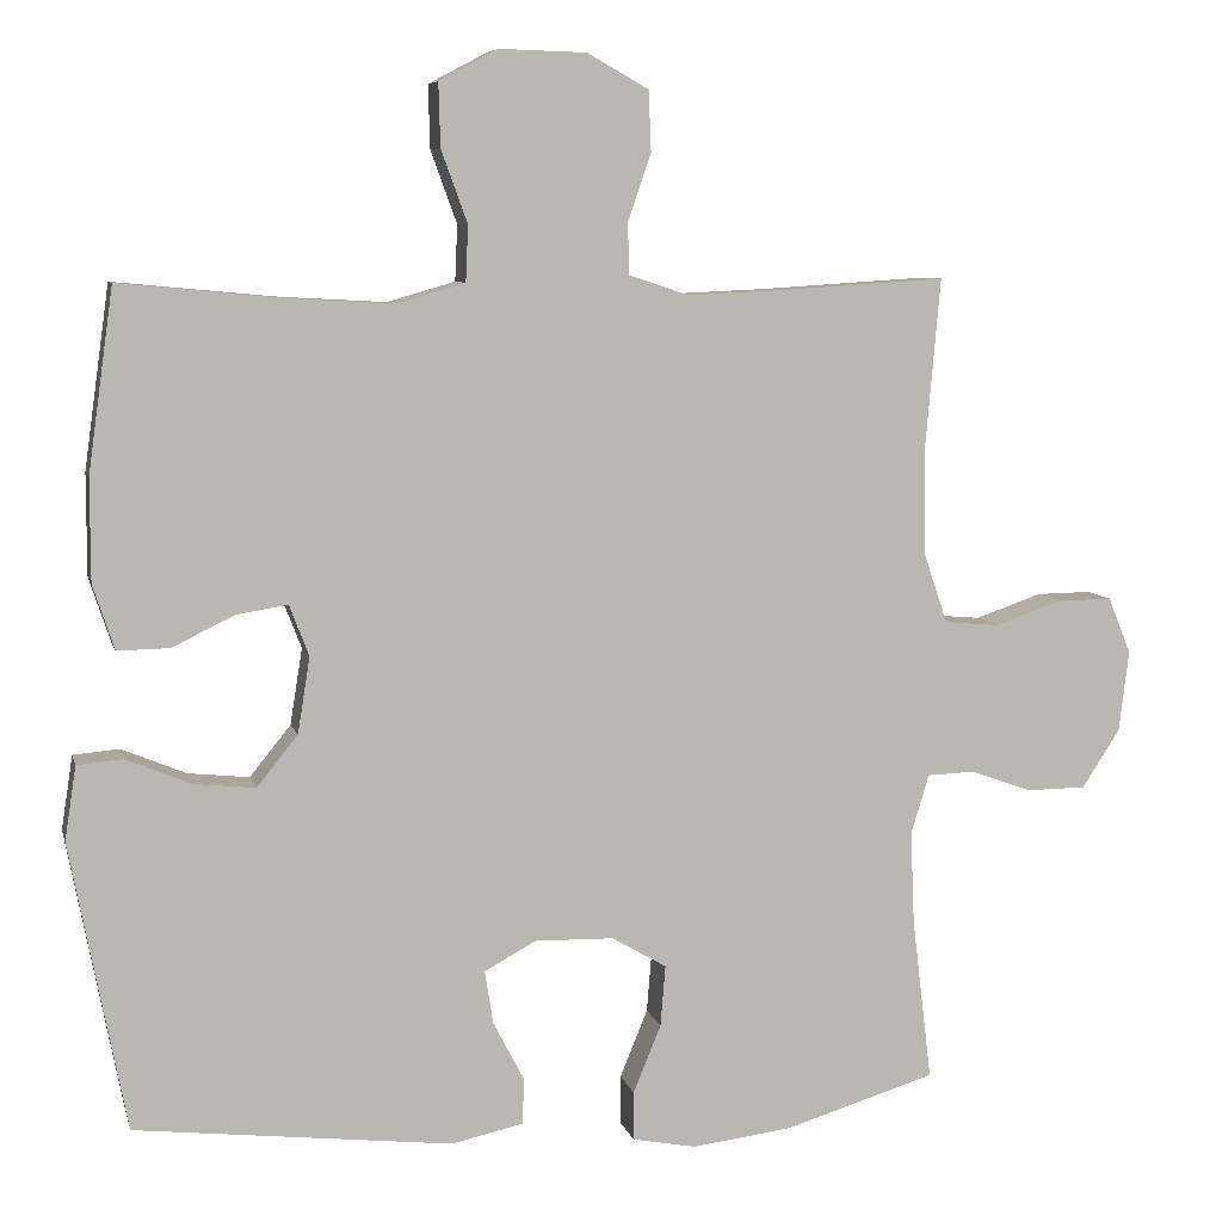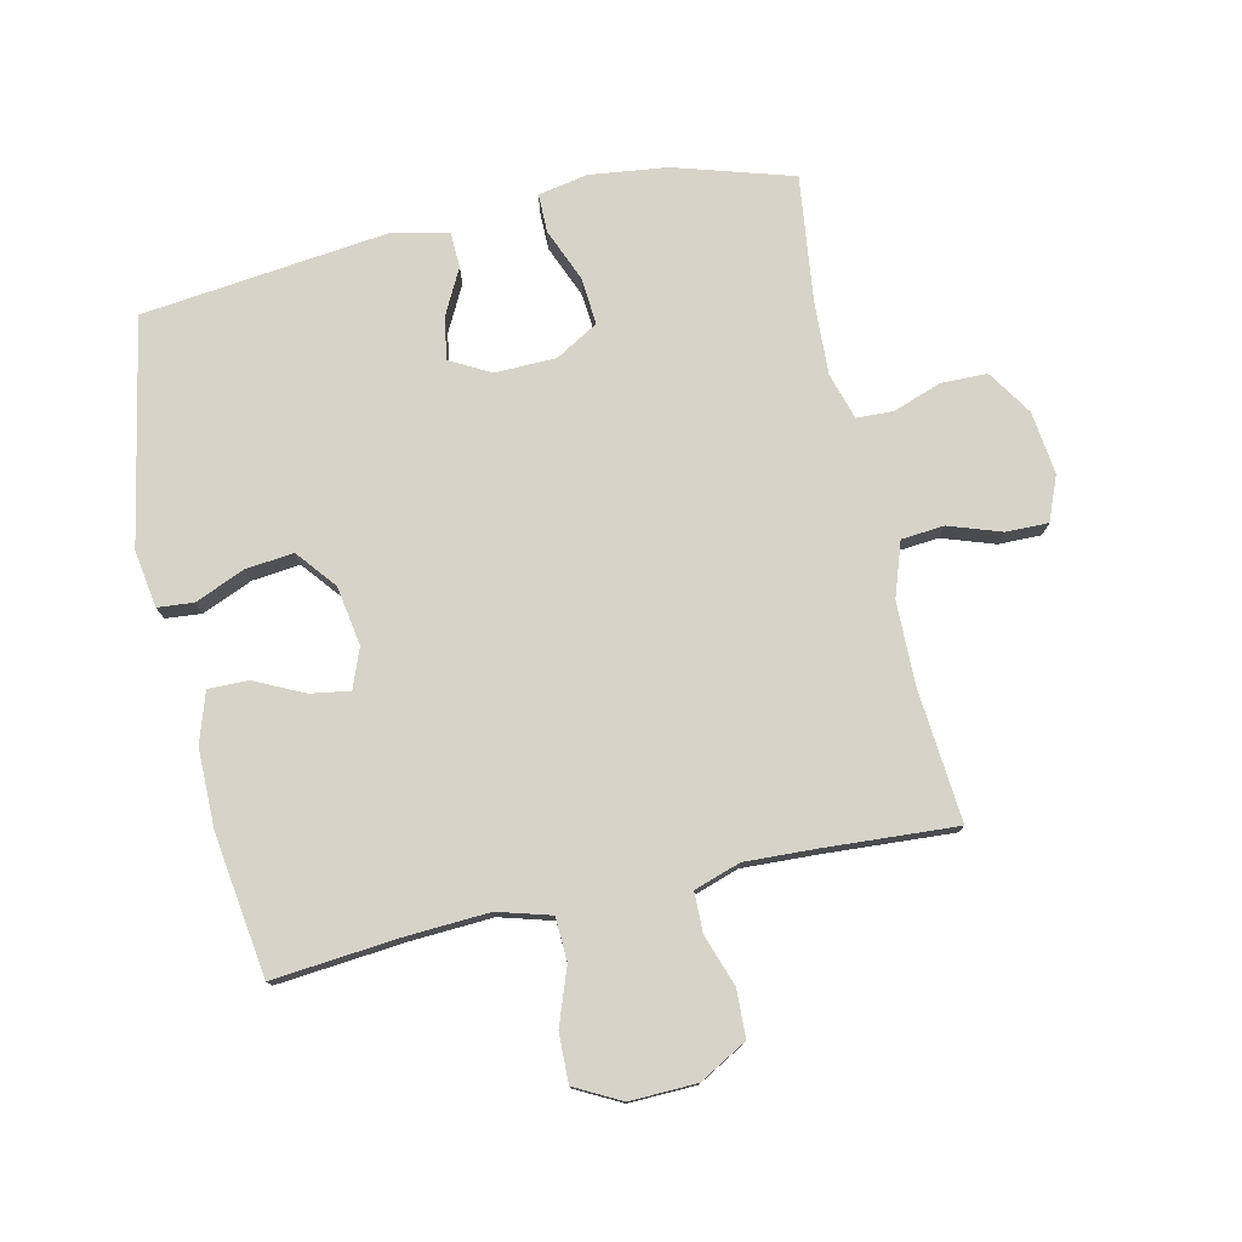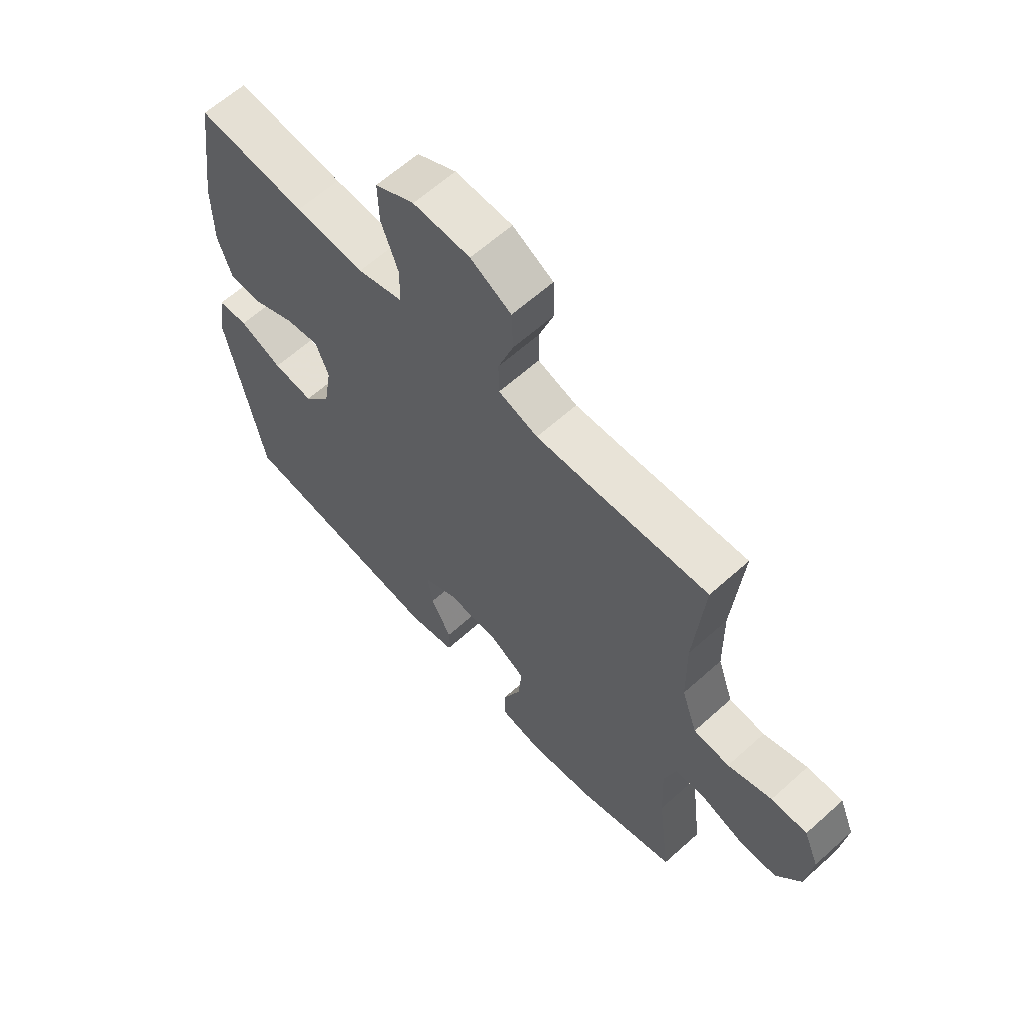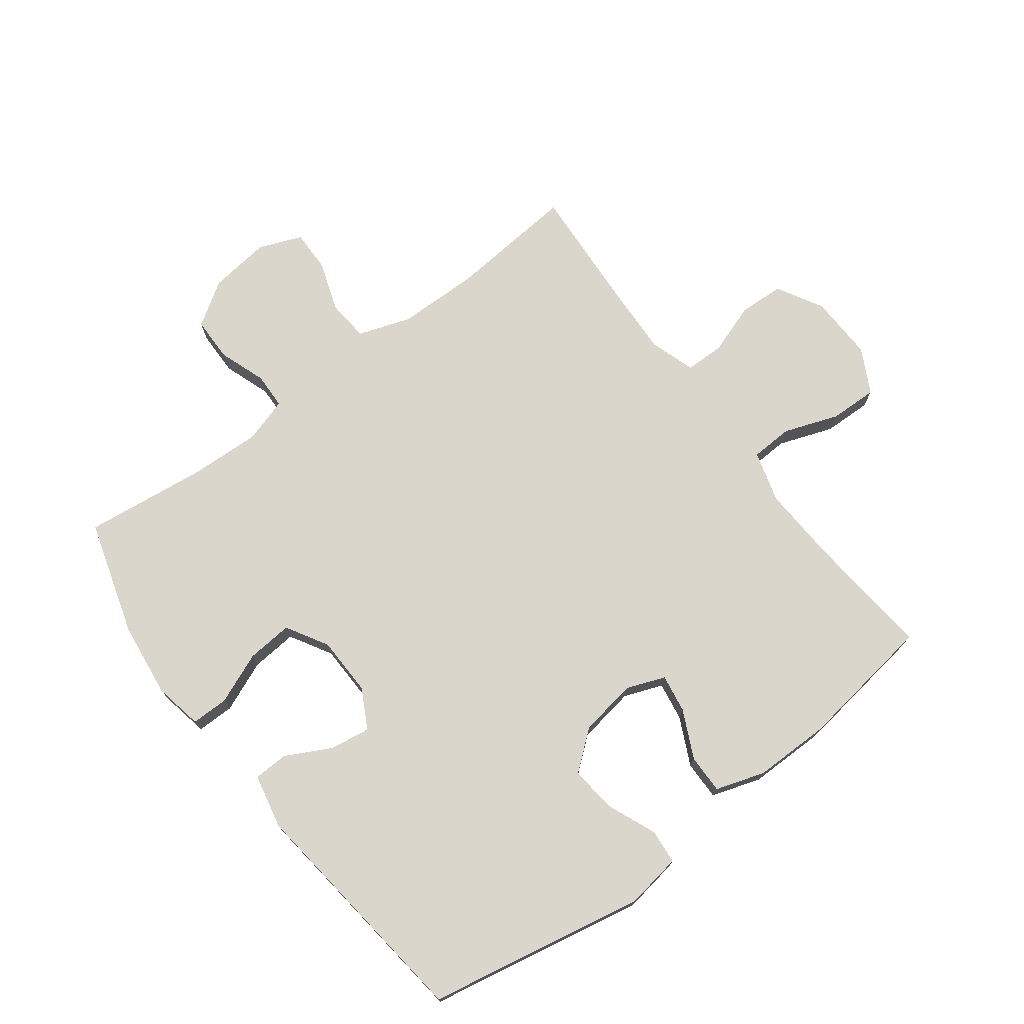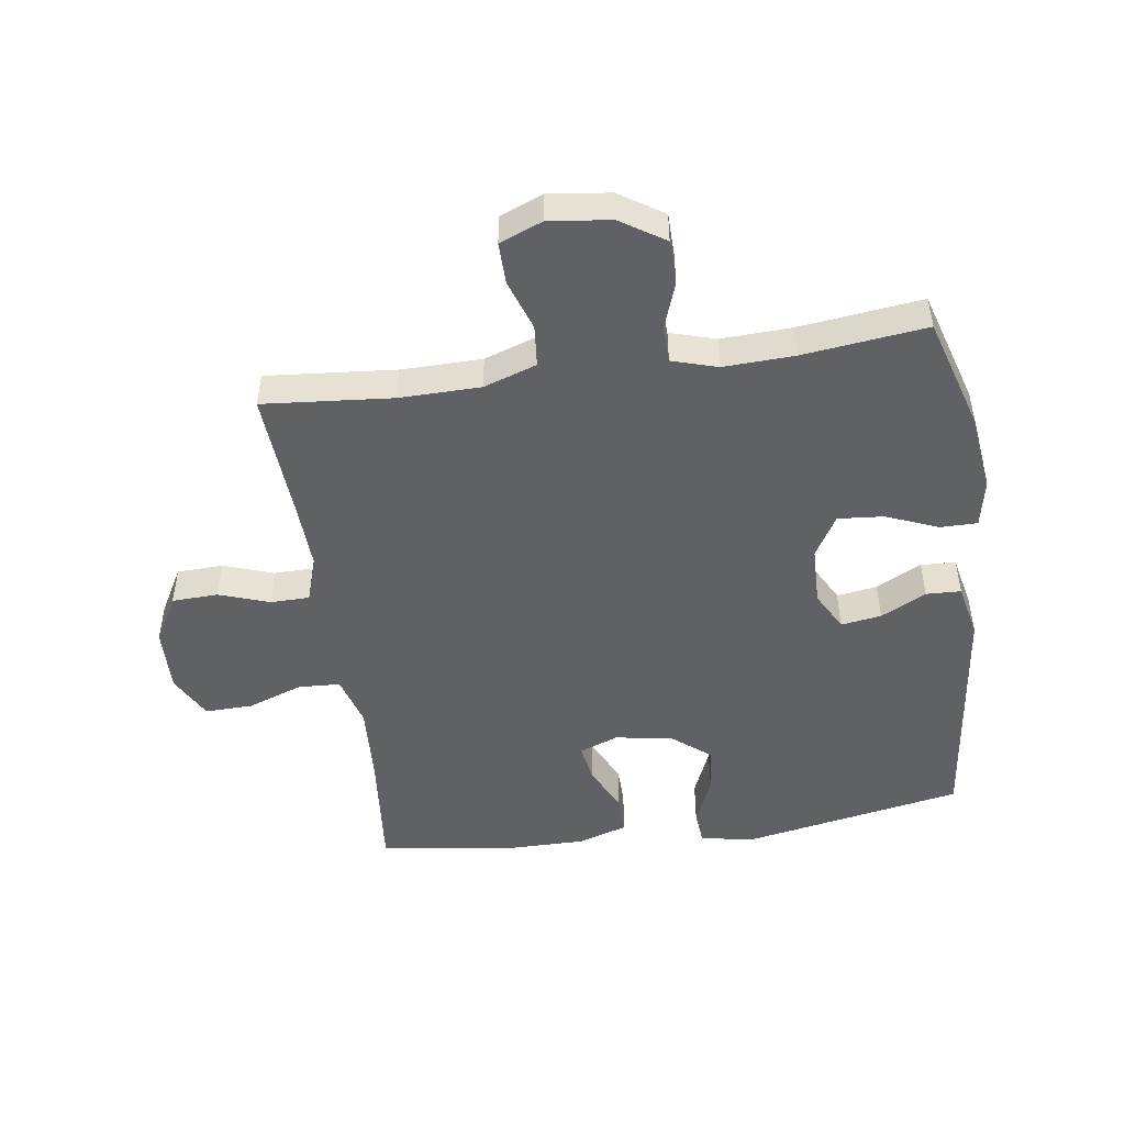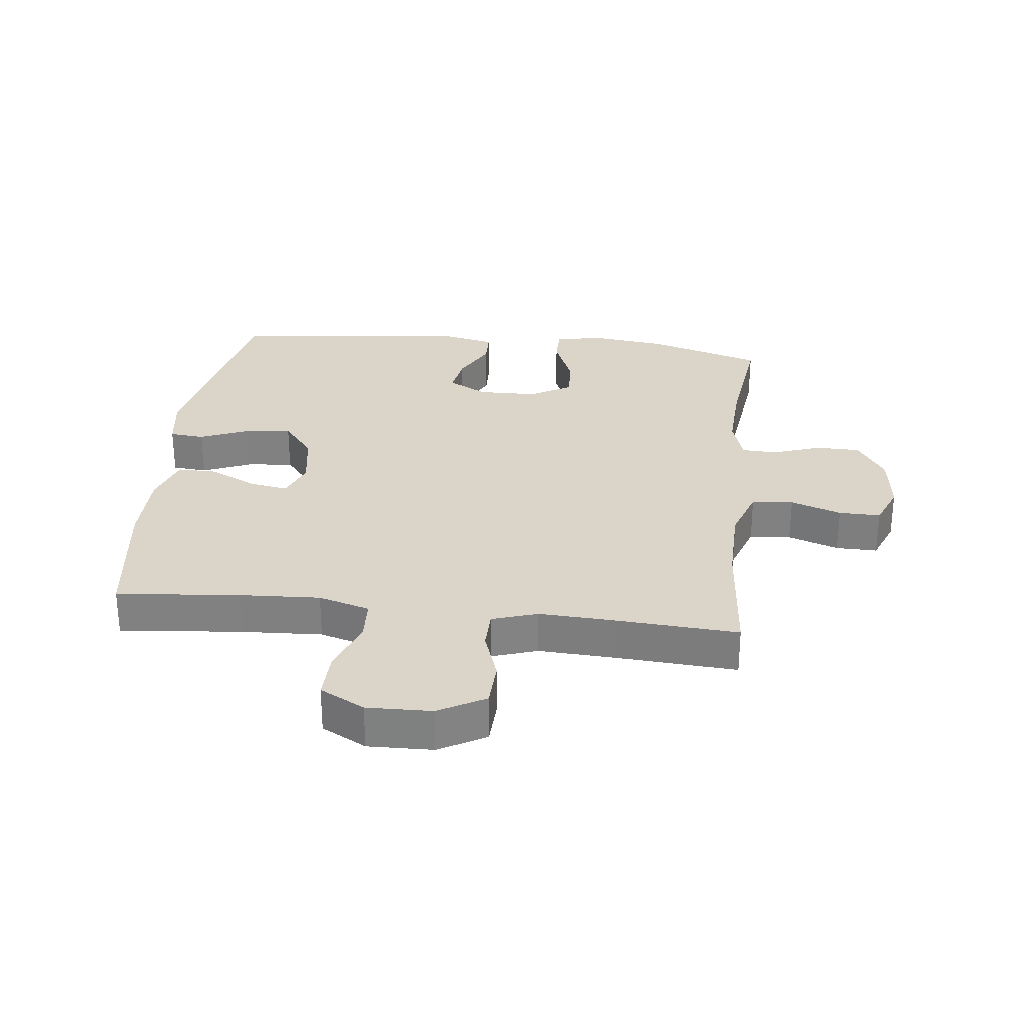
<metadata>
{"format":"obj","ext":"obj","renderer":"f3d","projection":"perspective","resolution":1024,"background":"white","views":[{"elev":7.5,"azim":-13.3,"up":"+Z"},{"elev":77.1,"azim":-12.6,"up":"+Y"},{"elev":62.7,"azim":47.7,"up":"+Z"},{"elev":73.8,"azim":-127.1,"up":"+Y"},{"elev":-48.5,"azim":98.1,"up":"+Y"},{"elev":29.4,"azim":6.6,"up":"+Y"}]}
</metadata>
<code>
v 0.5 0.07 0.5
v 0.482 0.07 0.292
v 0.484 0.07 0.162
v 0.513 0.07 0.077
v 0.58 0.07 0.071
v 0.662 0.07 0.099
v 0.729 0.07 0.1
v 0.757 0.07 0.031
v 0.745 0.07 -0.068
v 0.699 0.07 -0.139
v 0.627 0.07 -0.14
v 0.551 0.07 -0.113
v 0.493 0.07 -0.115
v 0.471 0.07 -0.188
v 0.476 0.07 -0.302
v 0.5 0.07 -0.5
v 0.315 0.07 -0.556
v 0.193 0.07 -0.571
v 0.115 0.07 -0.556
v 0.115 0.07 -0.496
v 0.149 0.07 -0.413
v 0.155 0.07 -0.339
v 0.088 0.07 -0.3
v -0.008 0.07 -0.298
v -0.071 0.07 -0.332
v -0.061 0.07 -0.397
v -0.023 0.07 -0.47
v -0.025 0.07 -0.526
v -0.113 0.07 -0.545
v -0.5 0.07 -0.5
v -0.568 0.07 -0.148
v -0.554 0.07 -0.058
v -0.498 0.07 -0.053
v -0.419 0.07 -0.086
v -0.344 0.07 -0.094
v -0.294 0.07 -0.032
v -0.279 0.07 0.061
v -0.303 0.07 0.123
v -0.365 0.07 0.113
v -0.442 0.07 0.076
v -0.505 0.07 0.075
v -0.531 0.07 0.154
v -0.531 0.07 0.278
v -0.5 0.07 0.5
v -0.3 0.07 0.481
v -0.172 0.07 0.474
v -0.089 0.07 0.498
v -0.086 0.07 0.566
v -0.118 0.07 0.654
v -0.12 0.07 0.731
v -0.048 0.07 0.769
v 0.057 0.07 0.766
v 0.132 0.07 0.724
v 0.135 0.07 0.65
v 0.107 0.07 0.569
v 0.108 0.07 0.506
v 0.181 0.07 0.482
v 0.294 0.07 0.487
v 0.5 0 0.5
v 0.482 0 0.292
v 0.484 0 0.162
v 0.513 0 0.077
v 0.58 0 0.071
v 0.662 0 0.099
v 0.729 0 0.1
v 0.757 0 0.031
v 0.745 0 -0.068
v 0.699 0 -0.139
v 0.627 0 -0.14
v 0.551 0 -0.113
v 0.493 0 -0.115
v 0.471 0 -0.188
v 0.476 0 -0.302
v 0.5 0 -0.5
v 0.315 0 -0.556
v 0.193 0 -0.571
v 0.115 0 -0.556
v 0.115 0 -0.496
v 0.149 0 -0.413
v 0.155 0 -0.339
v 0.088 0 -0.3
v -0.008 0 -0.298
v -0.071 0 -0.332
v -0.061 0 -0.397
v -0.023 0 -0.47
v -0.025 0 -0.526
v -0.113 0 -0.545
v -0.5 0 -0.5
v -0.568 0 -0.148
v -0.554 0 -0.058
v -0.498 0 -0.053
v -0.419 0 -0.086
v -0.344 0 -0.094
v -0.294 0 -0.032
v -0.279 0 0.061
v -0.303 0 0.123
v -0.365 0 0.113
v -0.442 0 0.076
v -0.505 0 0.075
v -0.531 0 0.154
v -0.531 0 0.278
v -0.5 0 0.5
v -0.3 0 0.481
v -0.172 0 0.474
v -0.089 0 0.498
v -0.086 0 0.566
v -0.118 0 0.654
v -0.12 0 0.731
v -0.048 0 0.769
v 0.057 0 0.766
v 0.132 0 0.724
v 0.135 0 0.65
v 0.107 0 0.569
v 0.108 0 0.506
v 0.181 0 0.482
v 0.294 0 0.487
f 52 53 54 55
f 52 55 56
f 51 52 56
f 48 49 50 51
f 47 48 51 56
f 46 47 56 57
f 42 43 44 45
f 42 45 46
f 39 40 41 42
f 38 39 42 46
f 37 38 46 57
f 31 32 33 34
f 31 34 35
f 30 31 35
f 29 30 35 36
f 26 27 28 29
f 25 26 29 36
f 18 19 20 21
f 18 21 22
f 15 16 17 18
f 14 15 18 22
f 13 14 22 23
f 9 10 11 12
f 9 12 13
f 8 9 13
f 5 6 7 8
f 4 5 8 13
f 3 4 13 23
f 58 1 2
f 24 25 36 37
f 24 37 57 58
f 23 24 58
f 2 3 23 58
f 113 112 111 110
f 114 113 110
f 114 110 109
f 109 108 107 106
f 114 109 106 105
f 115 114 105 104
f 103 102 101 100
f 104 103 100
f 100 99 98 97
f 104 100 97 96
f 115 104 96 95
f 92 91 90 89
f 93 92 89
f 93 89 88
f 94 93 88 87
f 87 86 85 84
f 94 87 84 83
f 79 78 77 76
f 80 79 76
f 76 75 74 73
f 80 76 73 72
f 81 80 72 71
f 70 69 68 67
f 71 70 67
f 71 67 66
f 66 65 64 63
f 71 66 63 62
f 81 71 62 61
f 60 59 116
f 95 94 83 82
f 116 115 95 82
f 116 82 81
f 116 81 61 60
f 1 59 60 2
f 2 60 61 3
f 3 61 62 4
f 4 62 63 5
f 5 63 64 6
f 6 64 65 7
f 7 65 66 8
f 8 66 67 9
f 9 67 68 10
f 10 68 69 11
f 11 69 70 12
f 12 70 71 13
f 13 71 72 14
f 14 72 73 15
f 15 73 74 16
f 16 74 75 17
f 17 75 76 18
f 18 76 77 19
f 19 77 78 20
f 20 78 79 21
f 21 79 80 22
f 22 80 81 23
f 23 81 82 24
f 24 82 83 25
f 25 83 84 26
f 26 84 85 27
f 27 85 86 28
f 28 86 87 29
f 29 87 88 30
f 30 88 89 31
f 31 89 90 32
f 32 90 91 33
f 33 91 92 34
f 34 92 93 35
f 35 93 94 36
f 36 94 95 37
f 37 95 96 38
f 38 96 97 39
f 39 97 98 40
f 40 98 99 41
f 41 99 100 42
f 42 100 101 43
f 43 101 102 44
f 44 102 103 45
f 45 103 104 46
f 46 104 105 47
f 47 105 106 48
f 48 106 107 49
f 49 107 108 50
f 50 108 109 51
f 51 109 110 52
f 52 110 111 53
f 53 111 112 54
f 54 112 113 55
f 55 113 114 56
f 56 114 115 57
f 57 115 116 58
f 58 116 59 1

</code>
